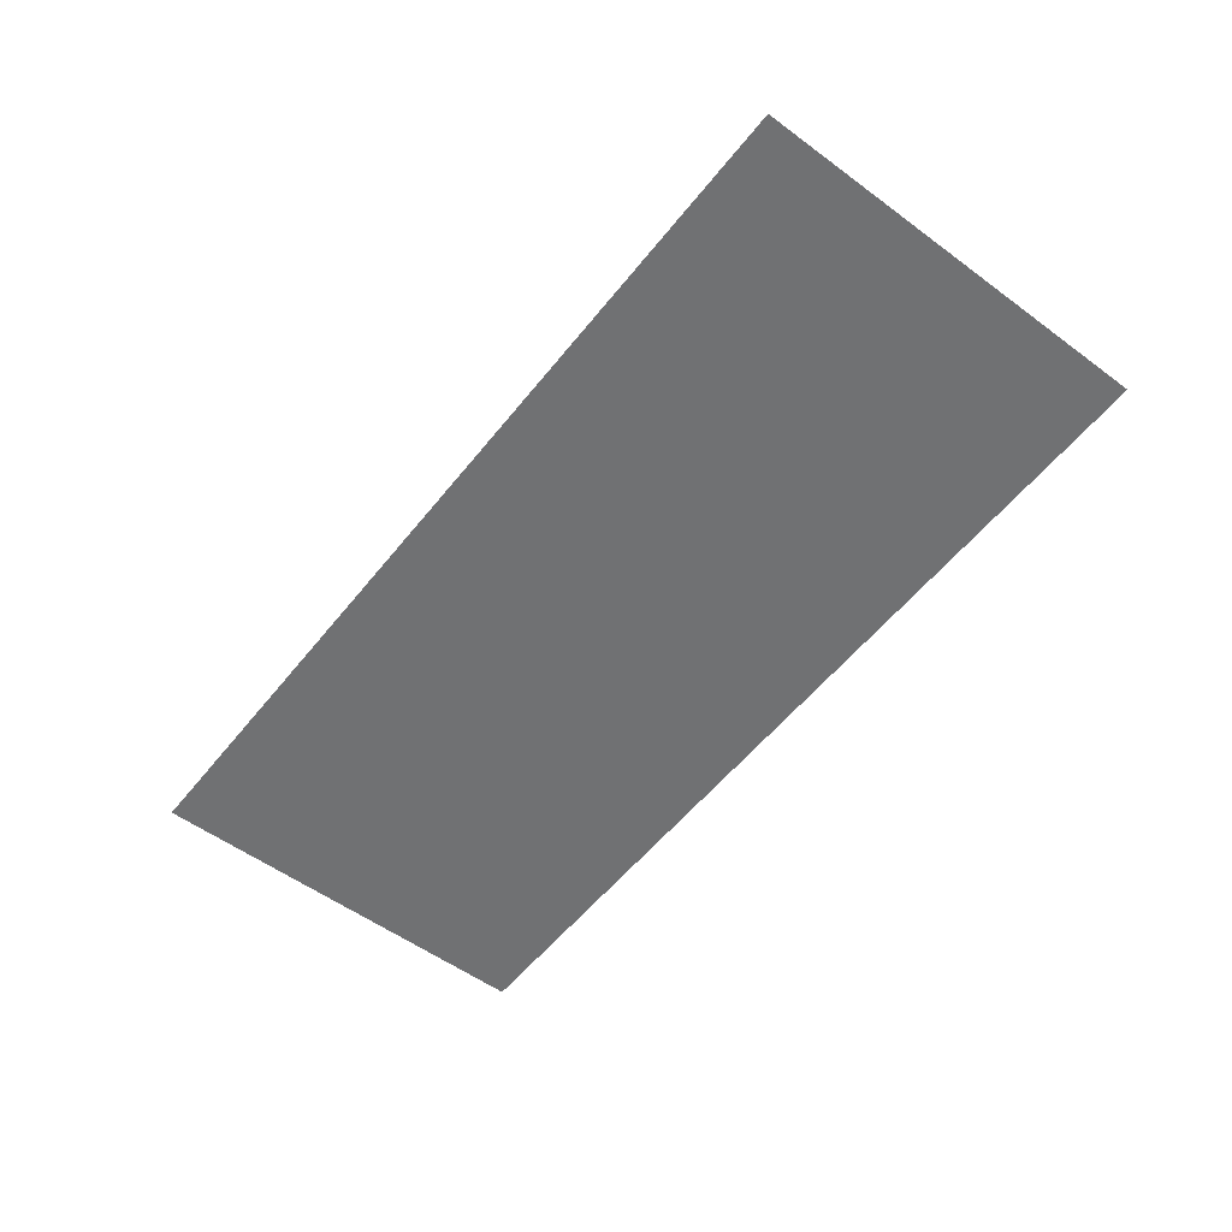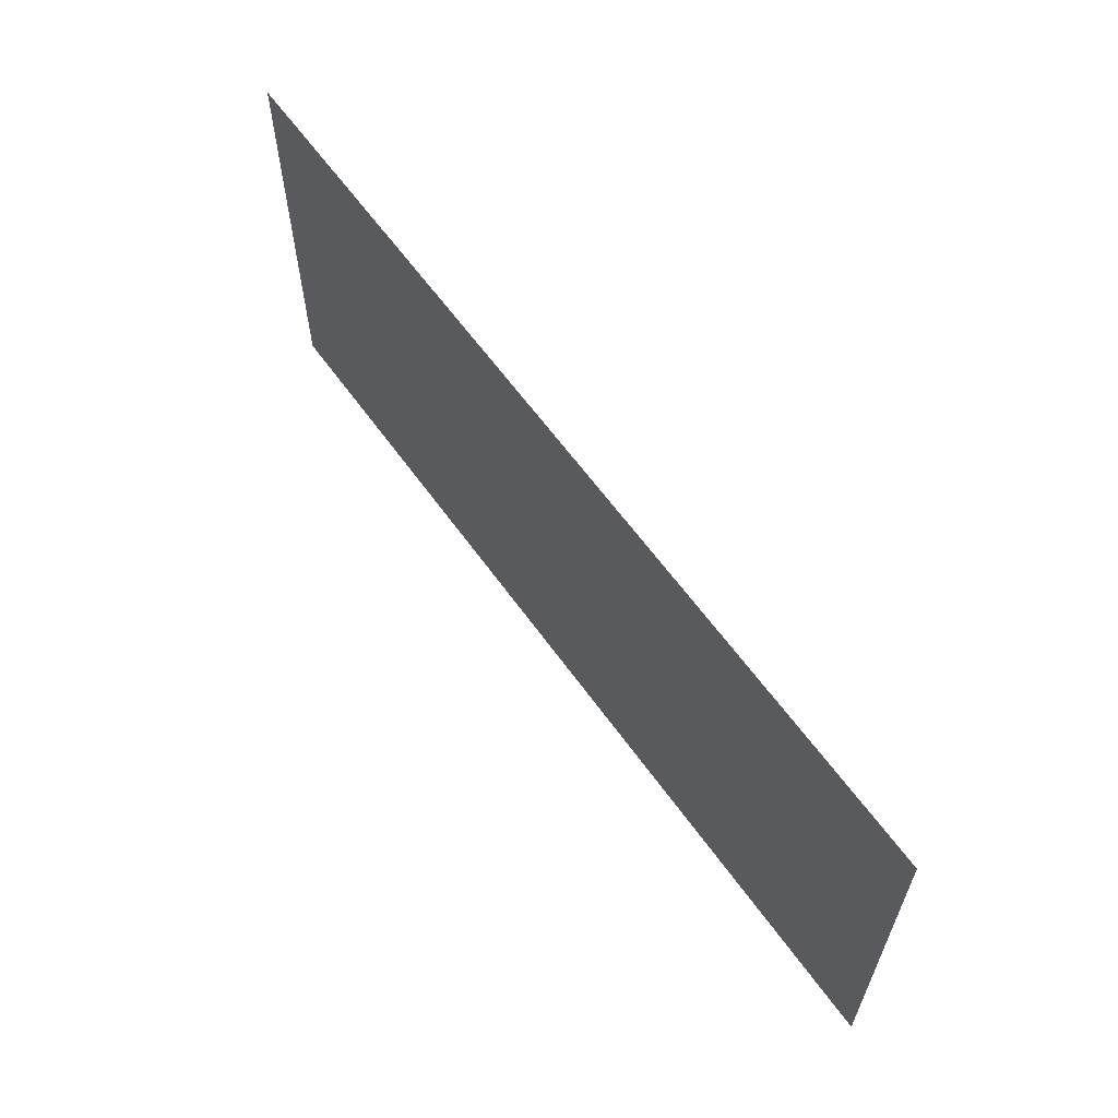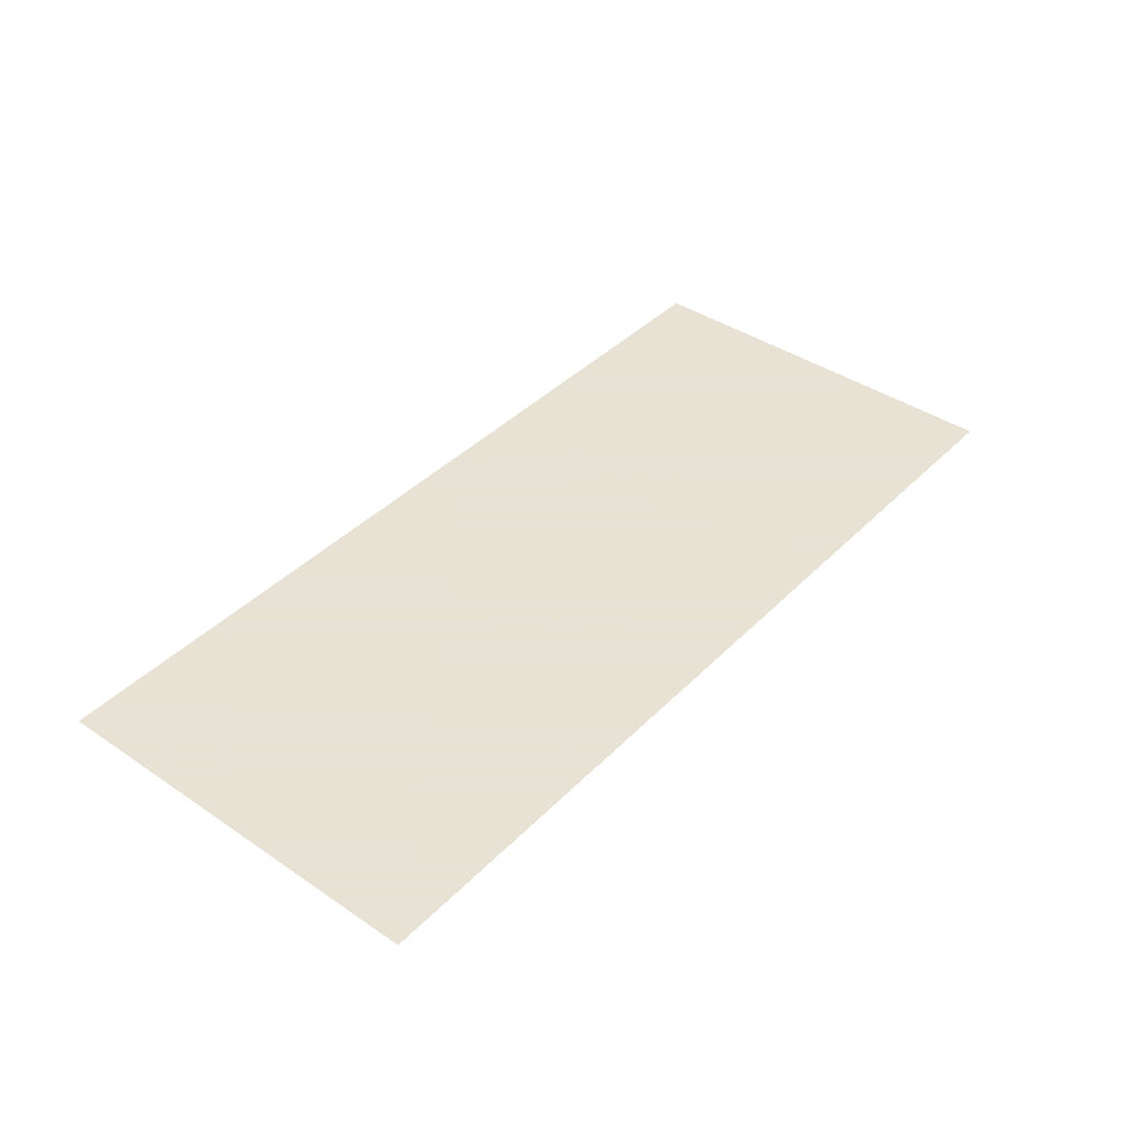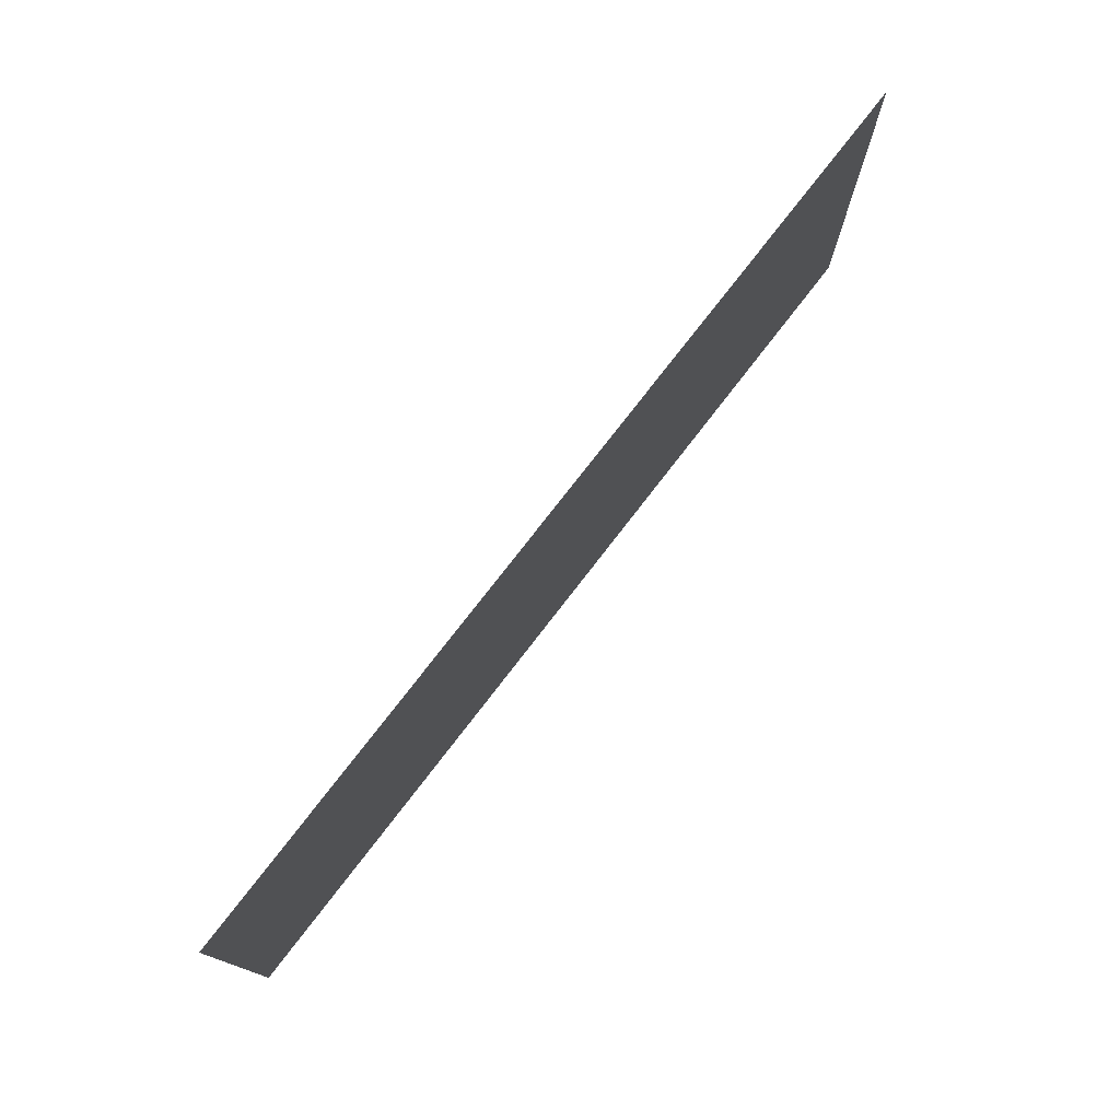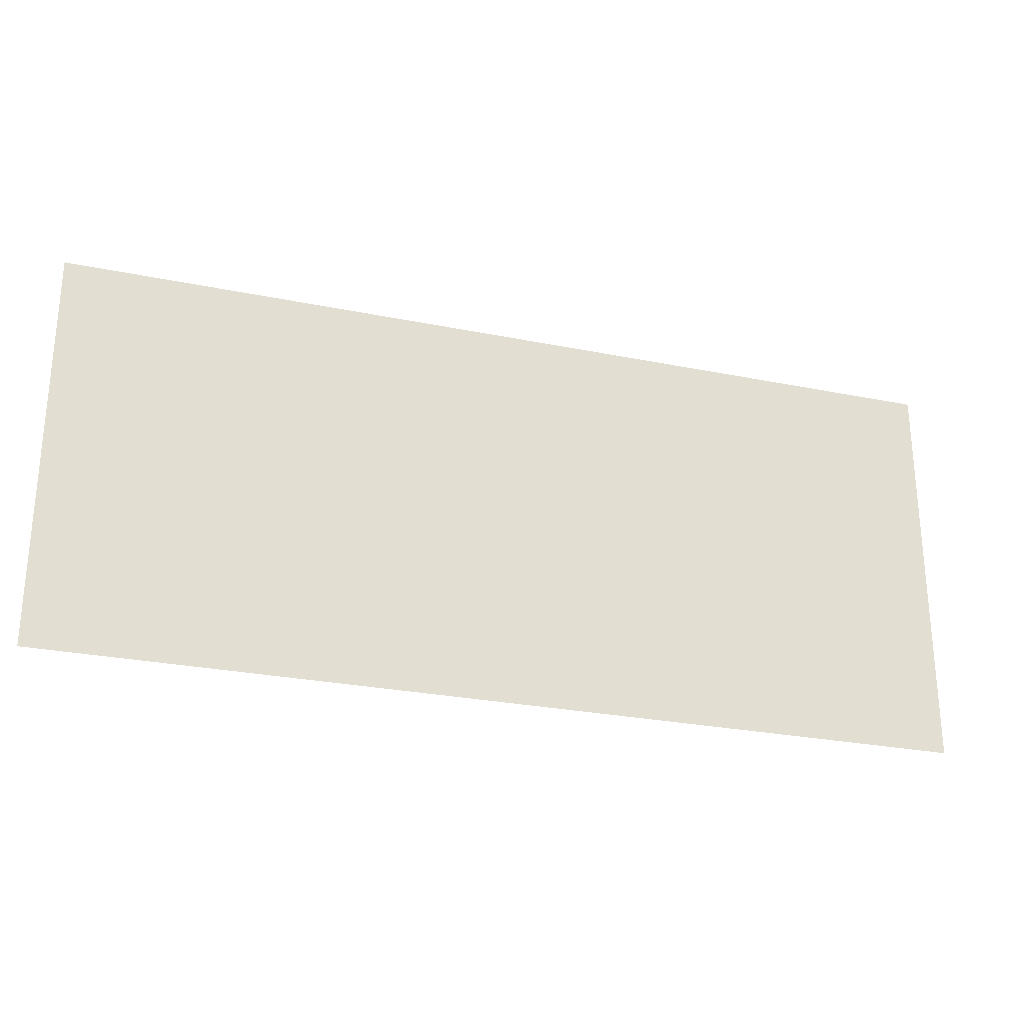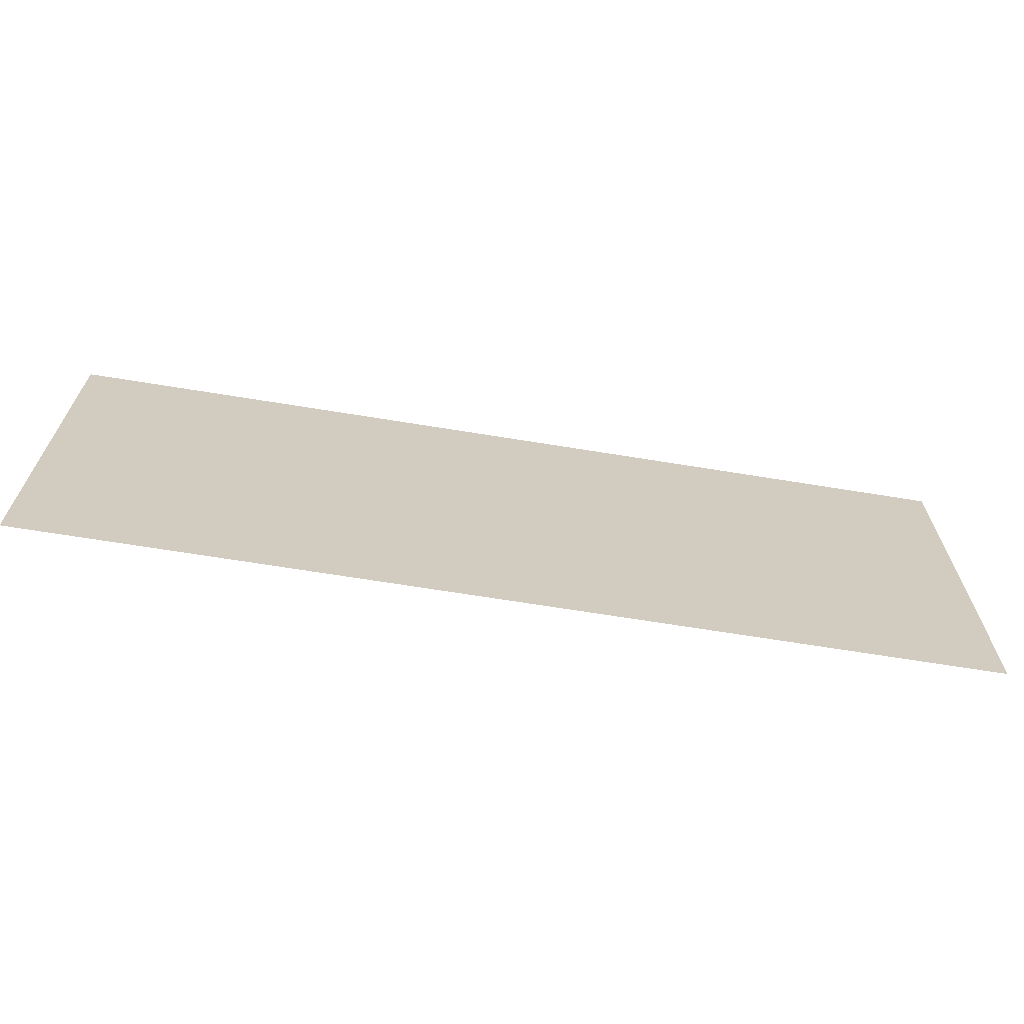
<metadata>
{"format":"obj","ext":"obj","renderer":"f3d","projection":"perspective","resolution":1024,"background":"white","views":[{"elev":-55.1,"azim":52.2,"up":"+Y"},{"elev":61.2,"azim":-125.4,"up":"+Z"},{"elev":40.6,"azim":-50.4,"up":"+Y"},{"elev":76.2,"azim":127.6,"up":"+Z"},{"elev":-26.7,"azim":162.3,"up":"+Z"},{"elev":-66.8,"azim":170.7,"up":"+Z"}]}
</metadata>
<code>
v -0.4 -0.0125 0.00064
v -0.4 -0.0125 -0.353
v 0.06609 -0.0125 -0.353
v 0.1624 -0.0125 0.00064
v 0.4 -0.0125 0.00064
v 0.1624 -0.0125 0.00064
v 0.06609 -0.0125 -0.353
v 0.4 -0.0125 -0.353
g mesh7275929
f 1 2 3
f 3 4 1
f 5 6 7
f 7 8 5

</code>
